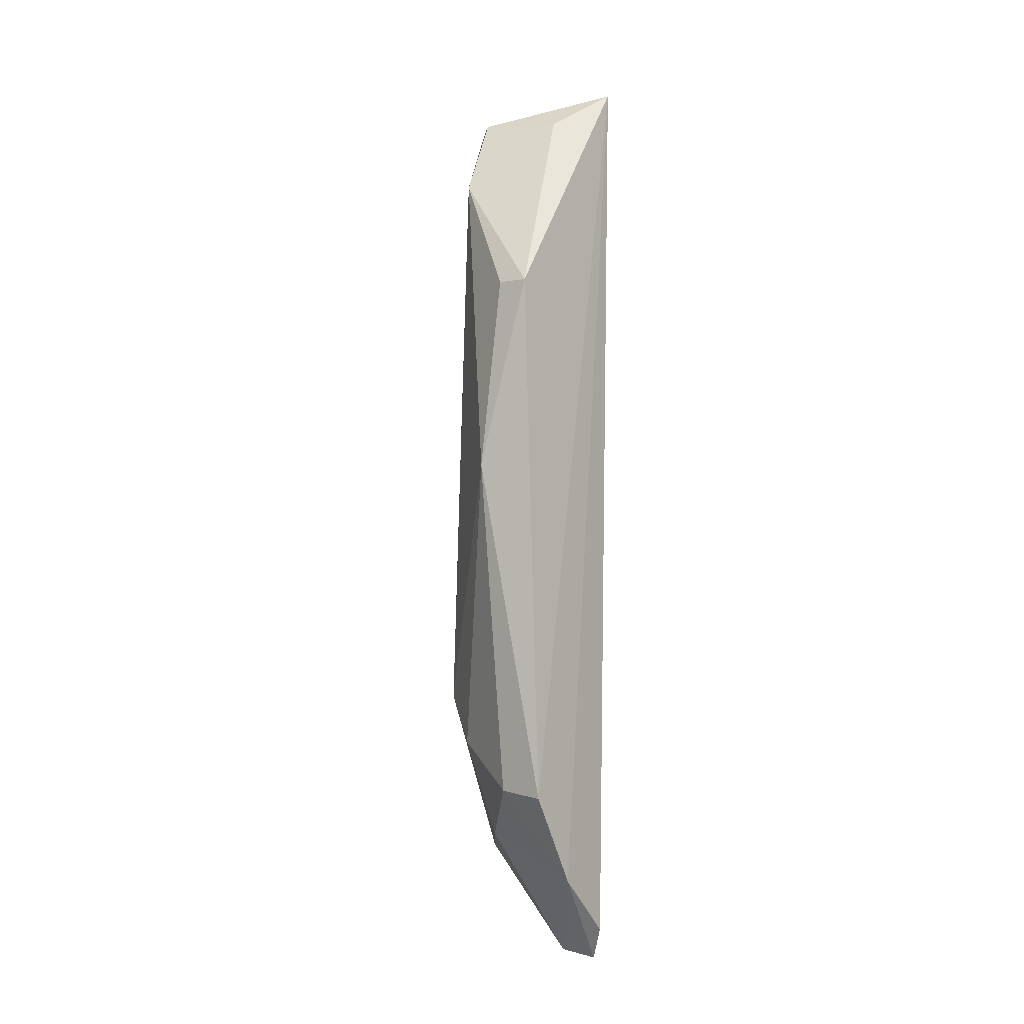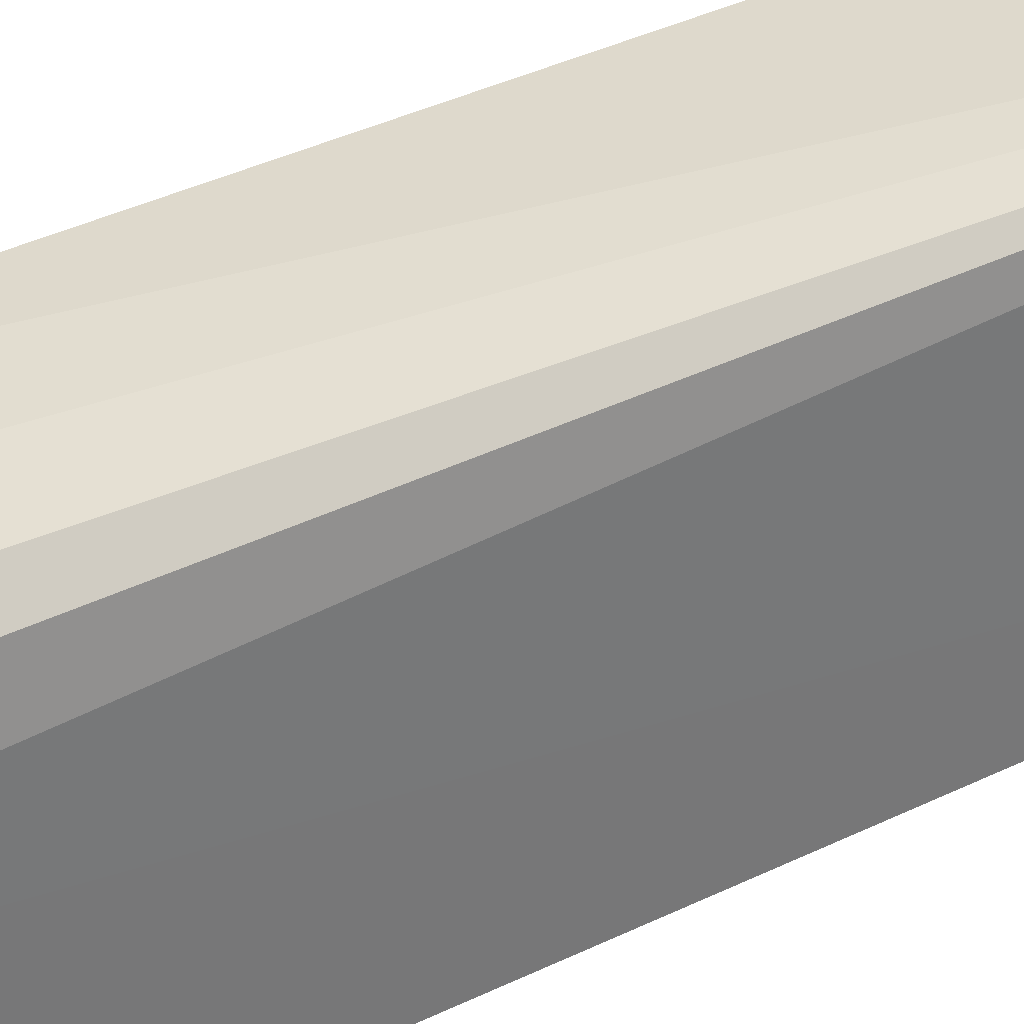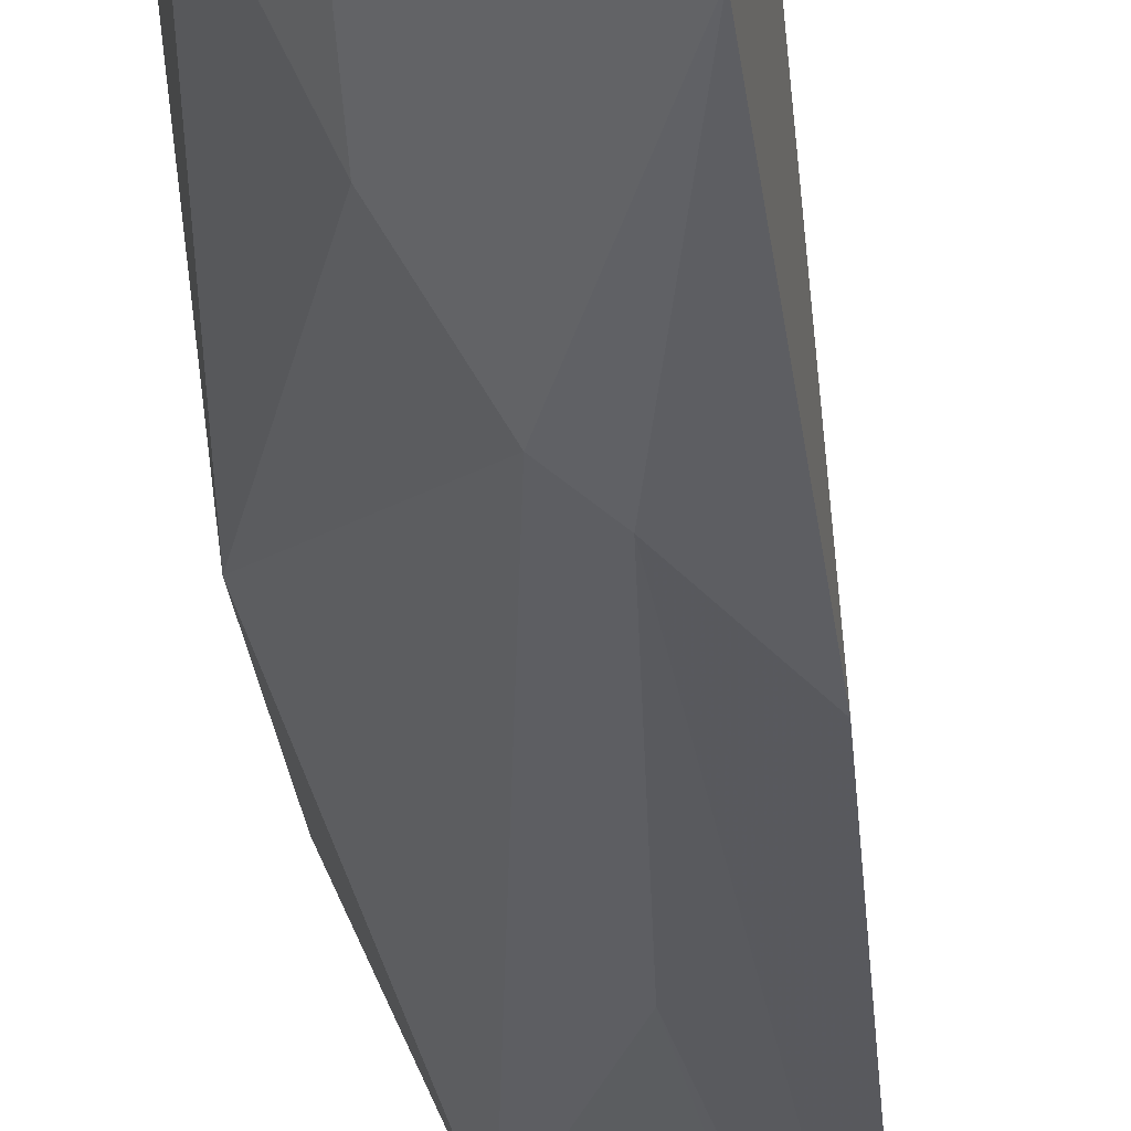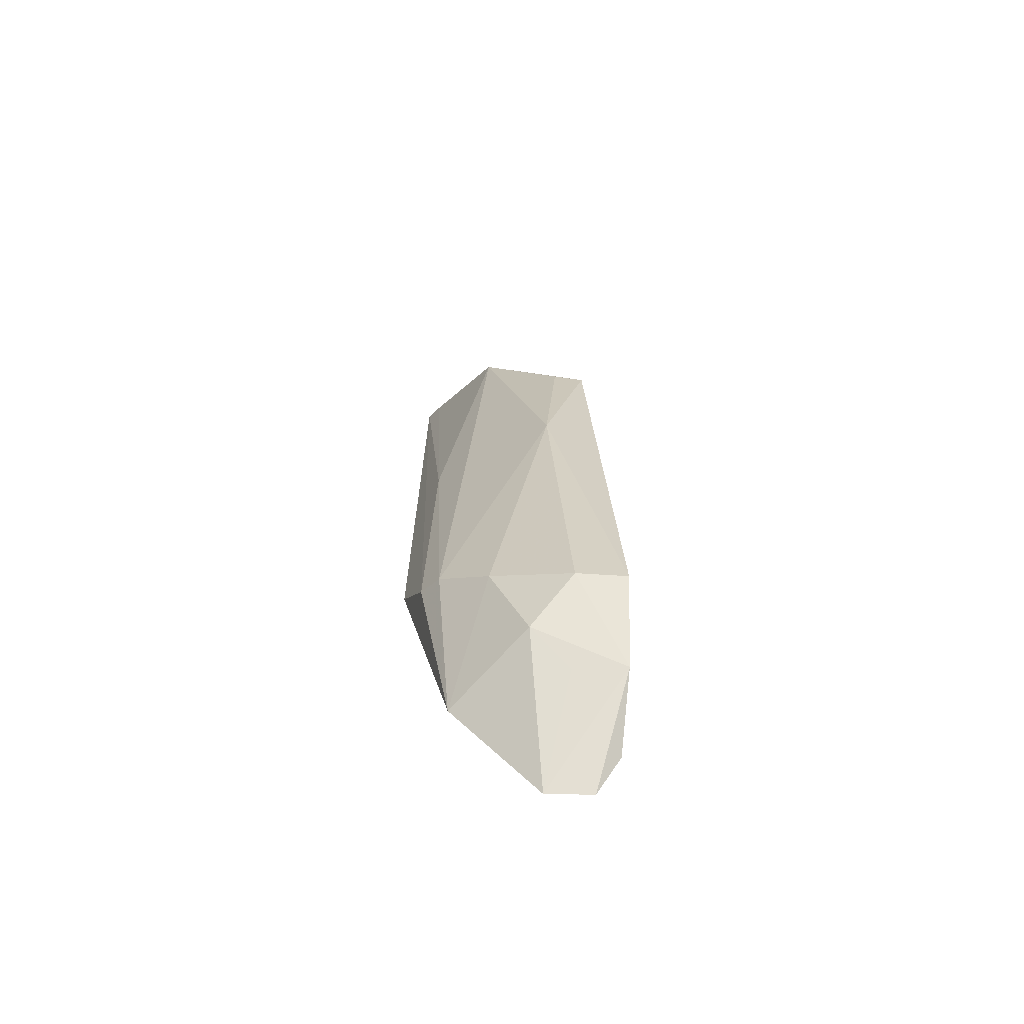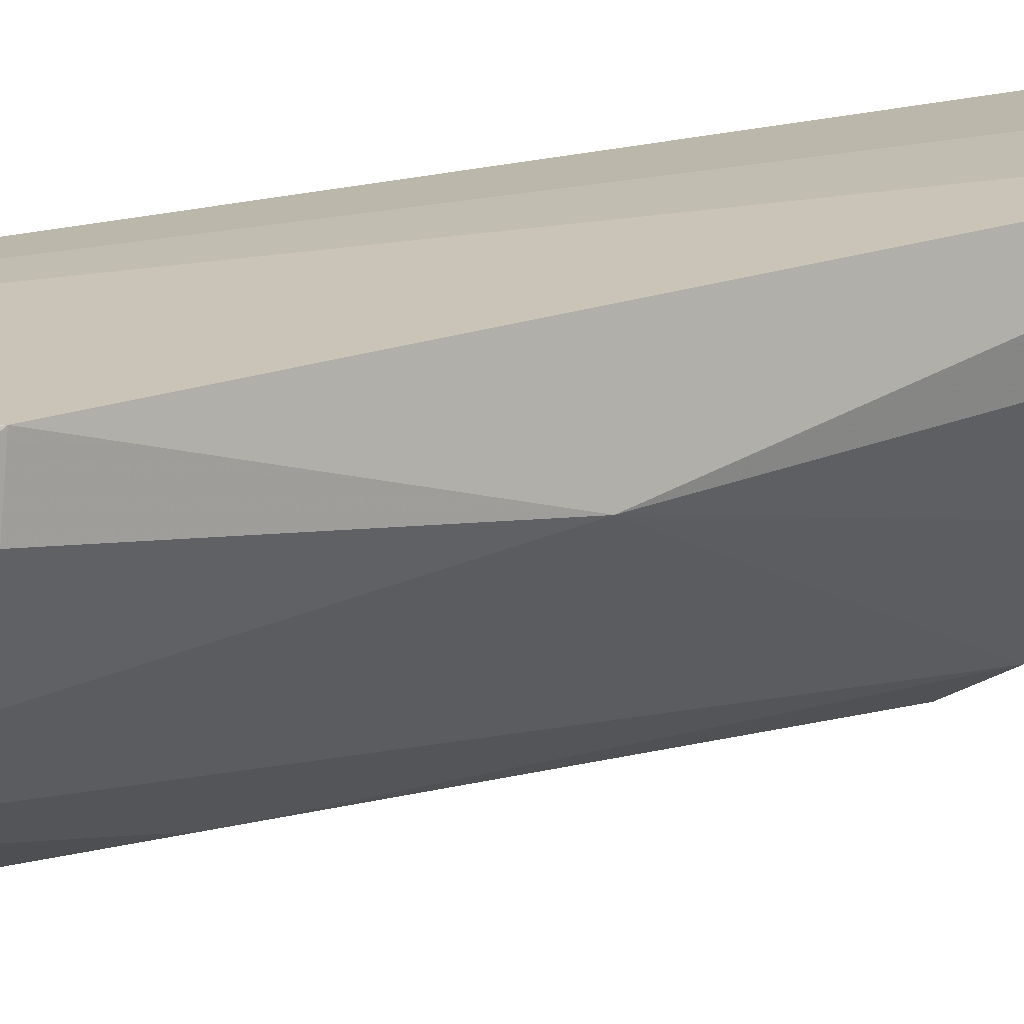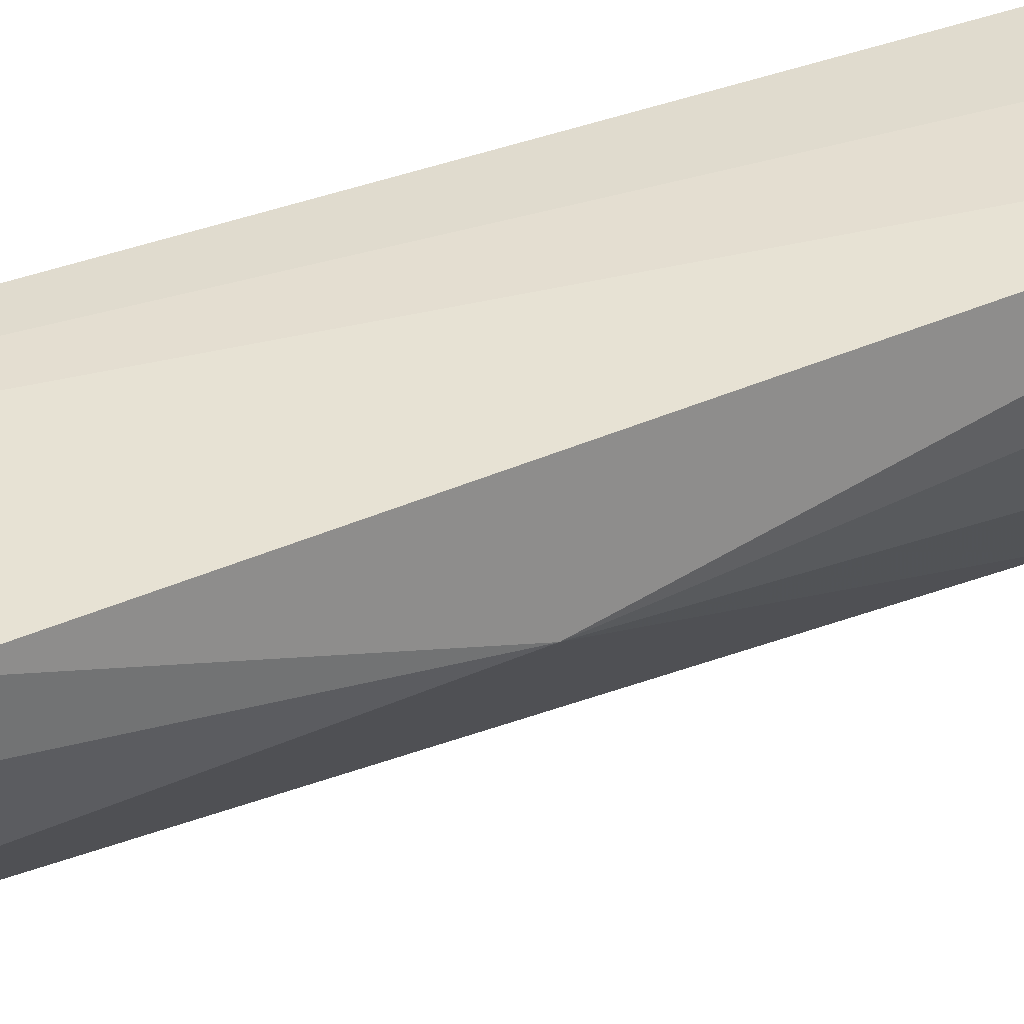
<metadata>
{"format":"obj","ext":"obj","renderer":"f3d","projection":"perspective","resolution":1024,"background":"white","views":[{"elev":-5.5,"azim":-57.7,"up":"+Y"},{"elev":40.5,"azim":56.7,"up":"+Z"},{"elev":-27.3,"azim":1.7,"up":"+Z"},{"elev":-65.5,"azim":-101.8,"up":"+Y"},{"elev":12.0,"azim":-130.2,"up":"+Z"},{"elev":31.4,"azim":-121.6,"up":"+Z"}]}
</metadata>
<code>
v -0.1151 0.0622 0.02057
v -0.1187 -0.04127 0.01596
v -0.1135 0.06166 0.001598
v -0.1159 -0.002152 0.0009791
v -0.1336 0.01475 0.01409
v -0.1338 -0.02275 0.02183
v -0.1271 0.04965 0.00792
v -0.1222 -0.03807 0.0229
v -0.1327 0.03588 0.01935
v -0.1281 -0.01693 0.008563
v -0.1219 0.05872 0.007318
v -0.1213 0.02066 0.003058
v -0.1287 -0.0321 0.02253
v -0.1199 -0.04168 0.02076
v -0.1324 0.03601 0.01586
v -0.1327 -0.02205 0.01653
v -0.1188 -0.02954 0.006408
v -0.124 -0.01163 0.003845
v -0.1158 0.05968 0.00268
v -0.1208 0.0579 0.01617
v -0.1213 -0.01009 0.002309
v -0.1285 -0.02723 0.01269
v -0.127 -0.03147 0.01716
f 1 2 3
f 3 2 4
f 9 6 1
f 9 5 6
f 11 1 3
f 13 8 1
f 13 1 6
f 14 2 1
f 14 1 8
f 14 13 2
f 14 8 13
f 15 9 7
f 15 7 5
f 15 5 9
f 16 6 5
f 16 5 10
f 16 13 6
f 17 4 2
f 18 10 5
f 18 5 7
f 18 7 12
f 18 17 10
f 19 11 3
f 19 7 11
f 19 12 7
f 19 3 12
f 20 9 1
f 20 1 11
f 20 11 7
f 20 7 9
f 21 12 3
f 21 3 4
f 21 18 12
f 21 4 17
f 21 17 18
f 22 13 16
f 22 17 2
f 22 16 10
f 22 10 17
f 23 22 2
f 23 2 13
f 23 13 22

</code>
